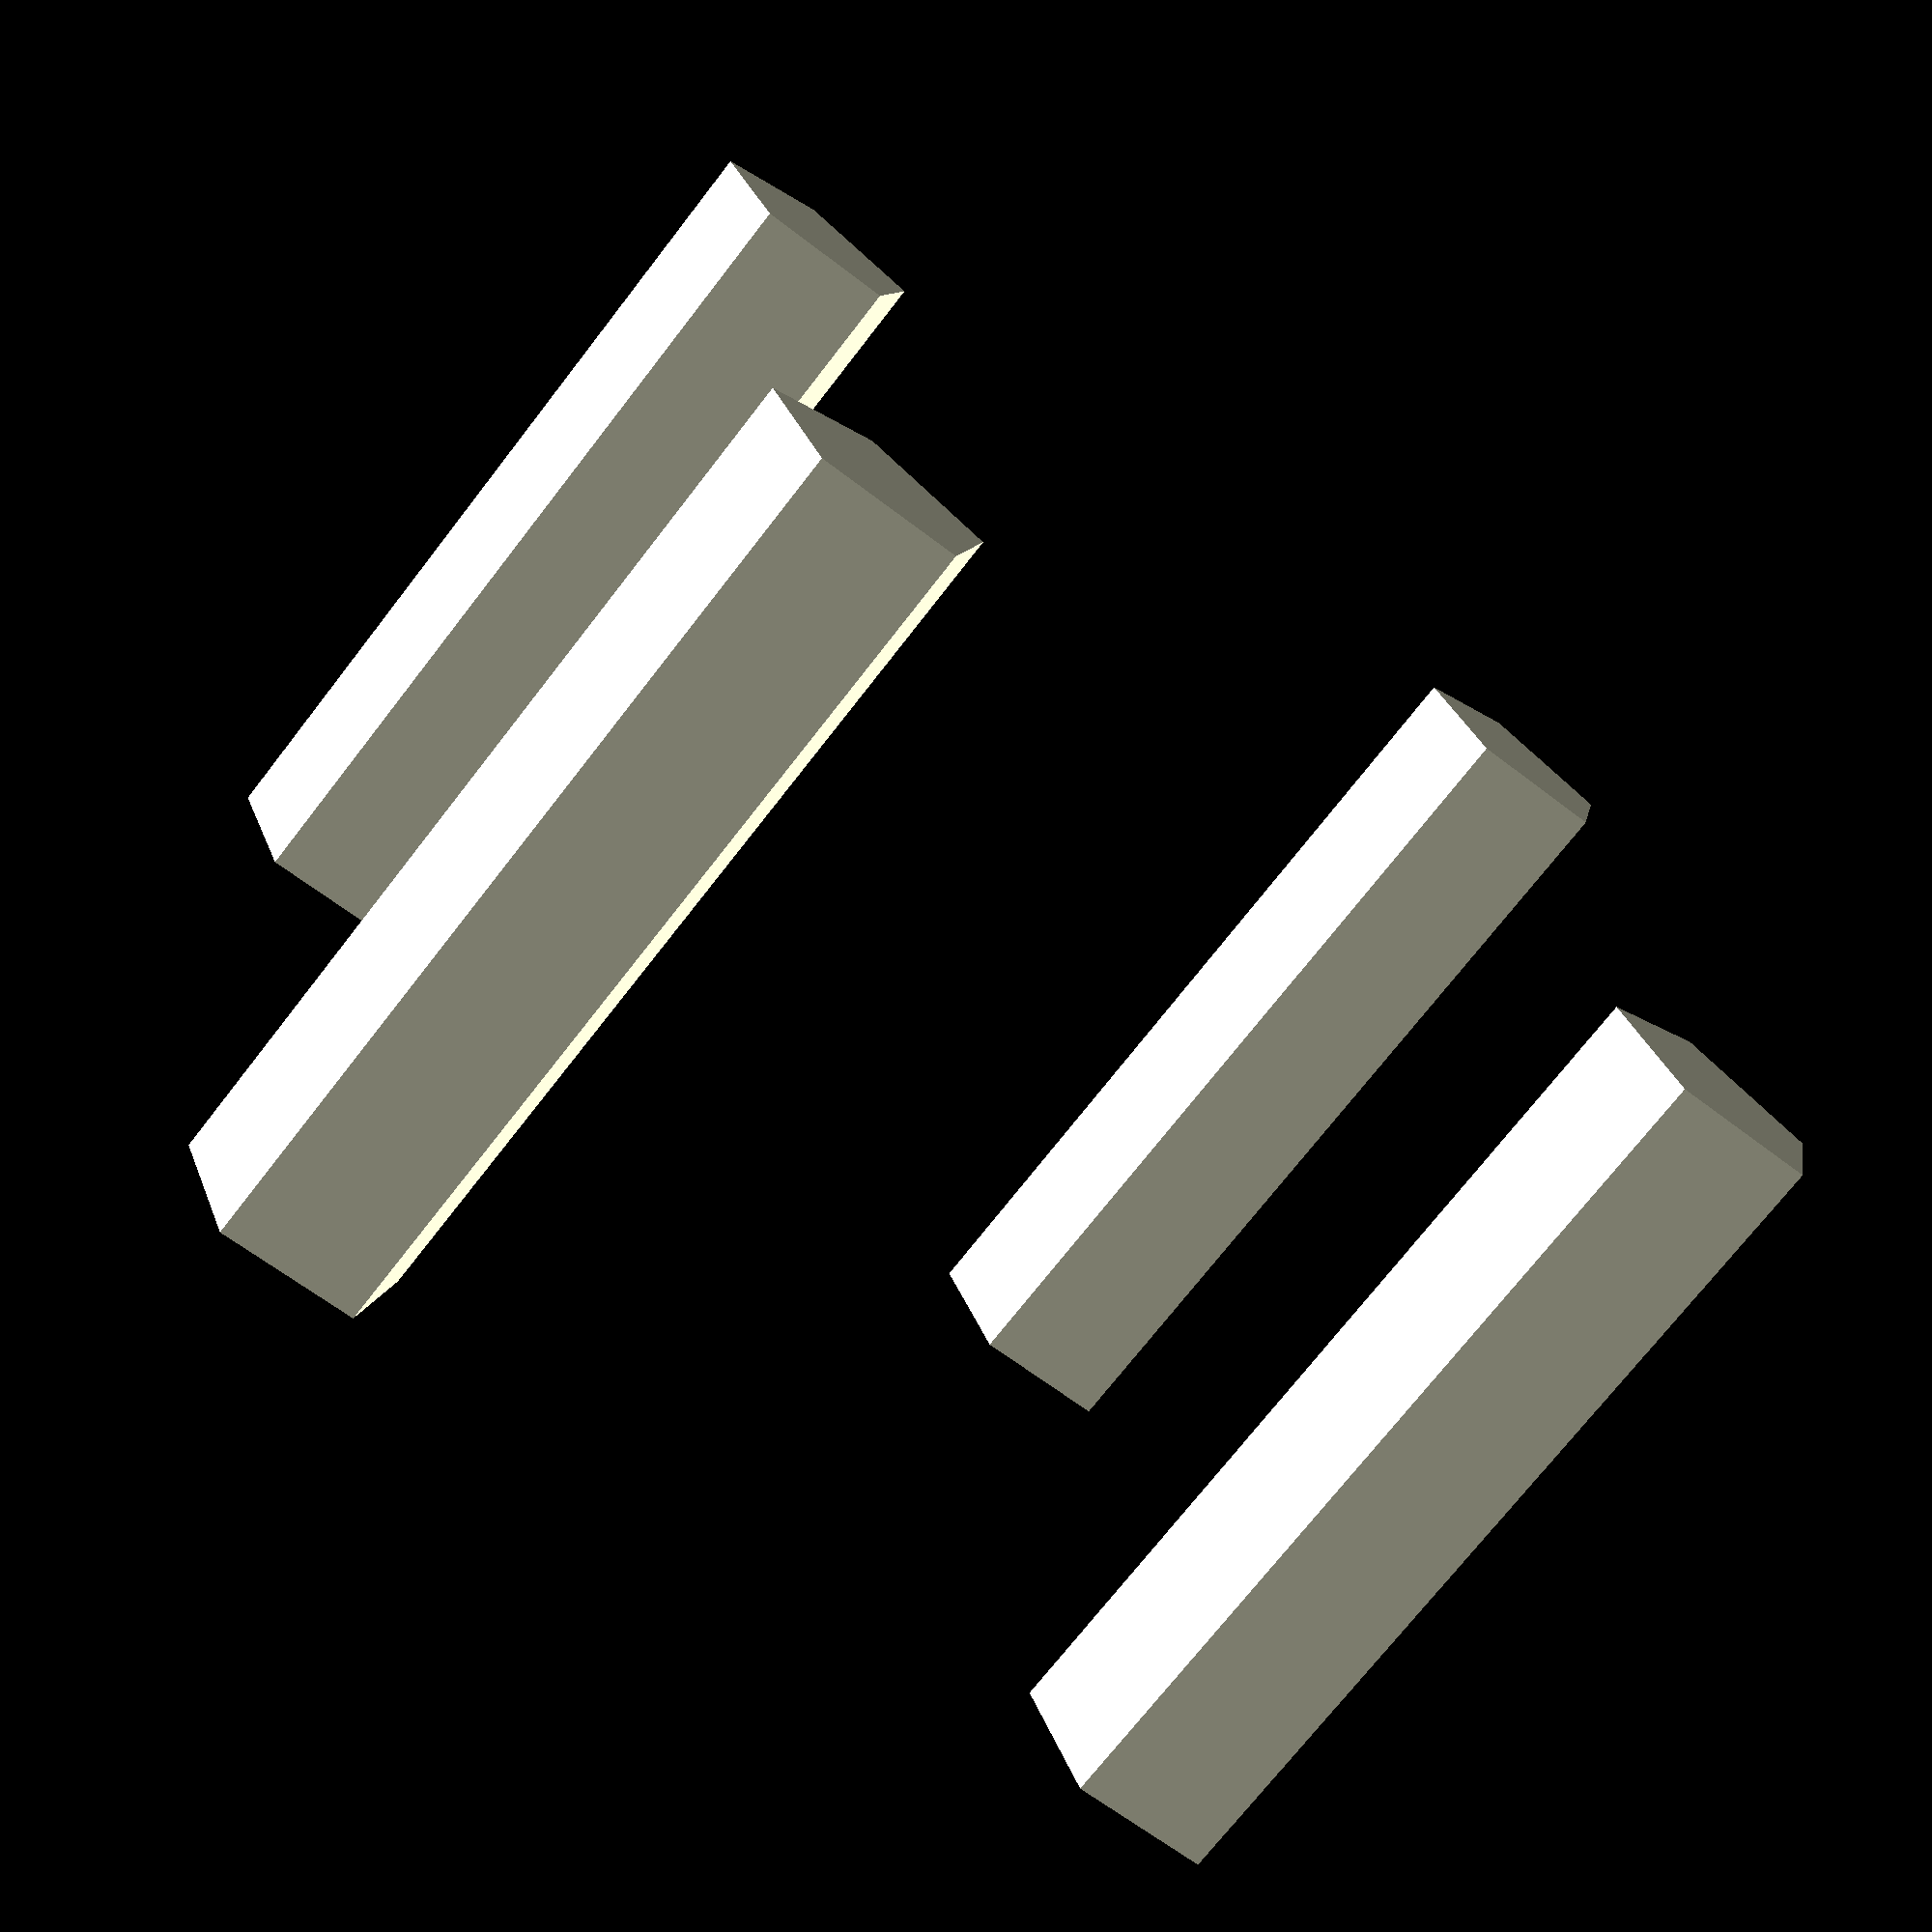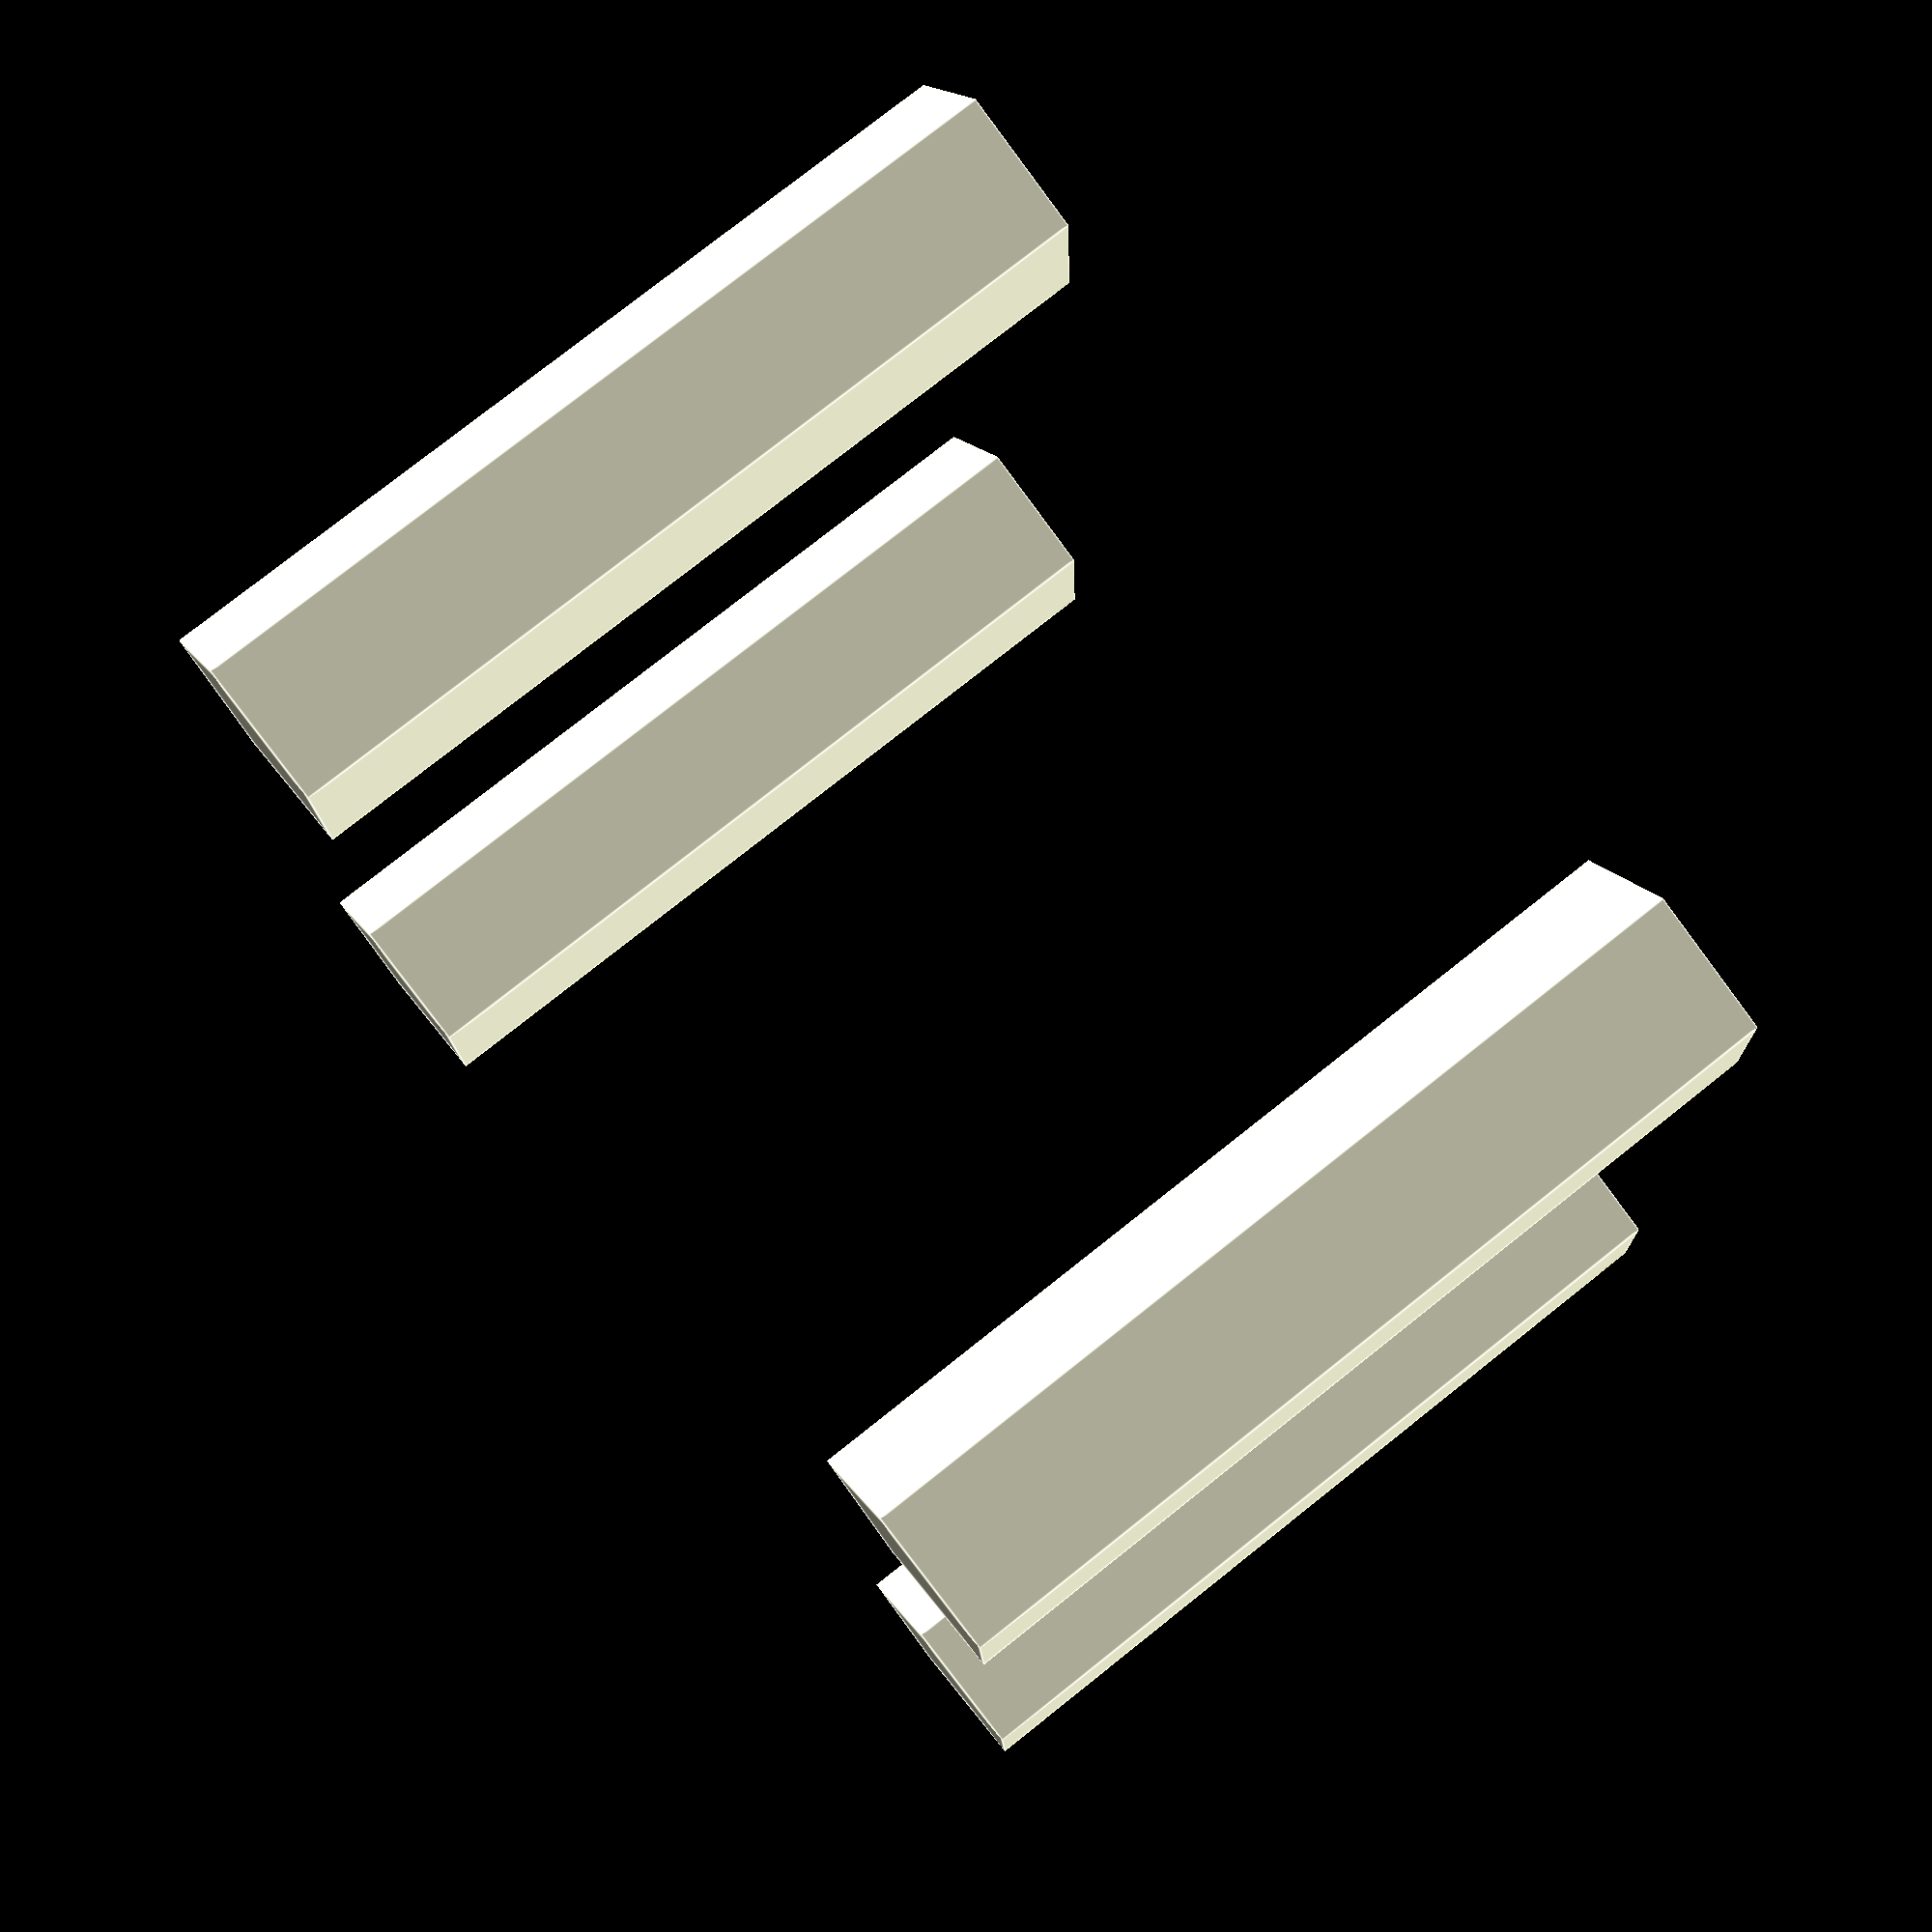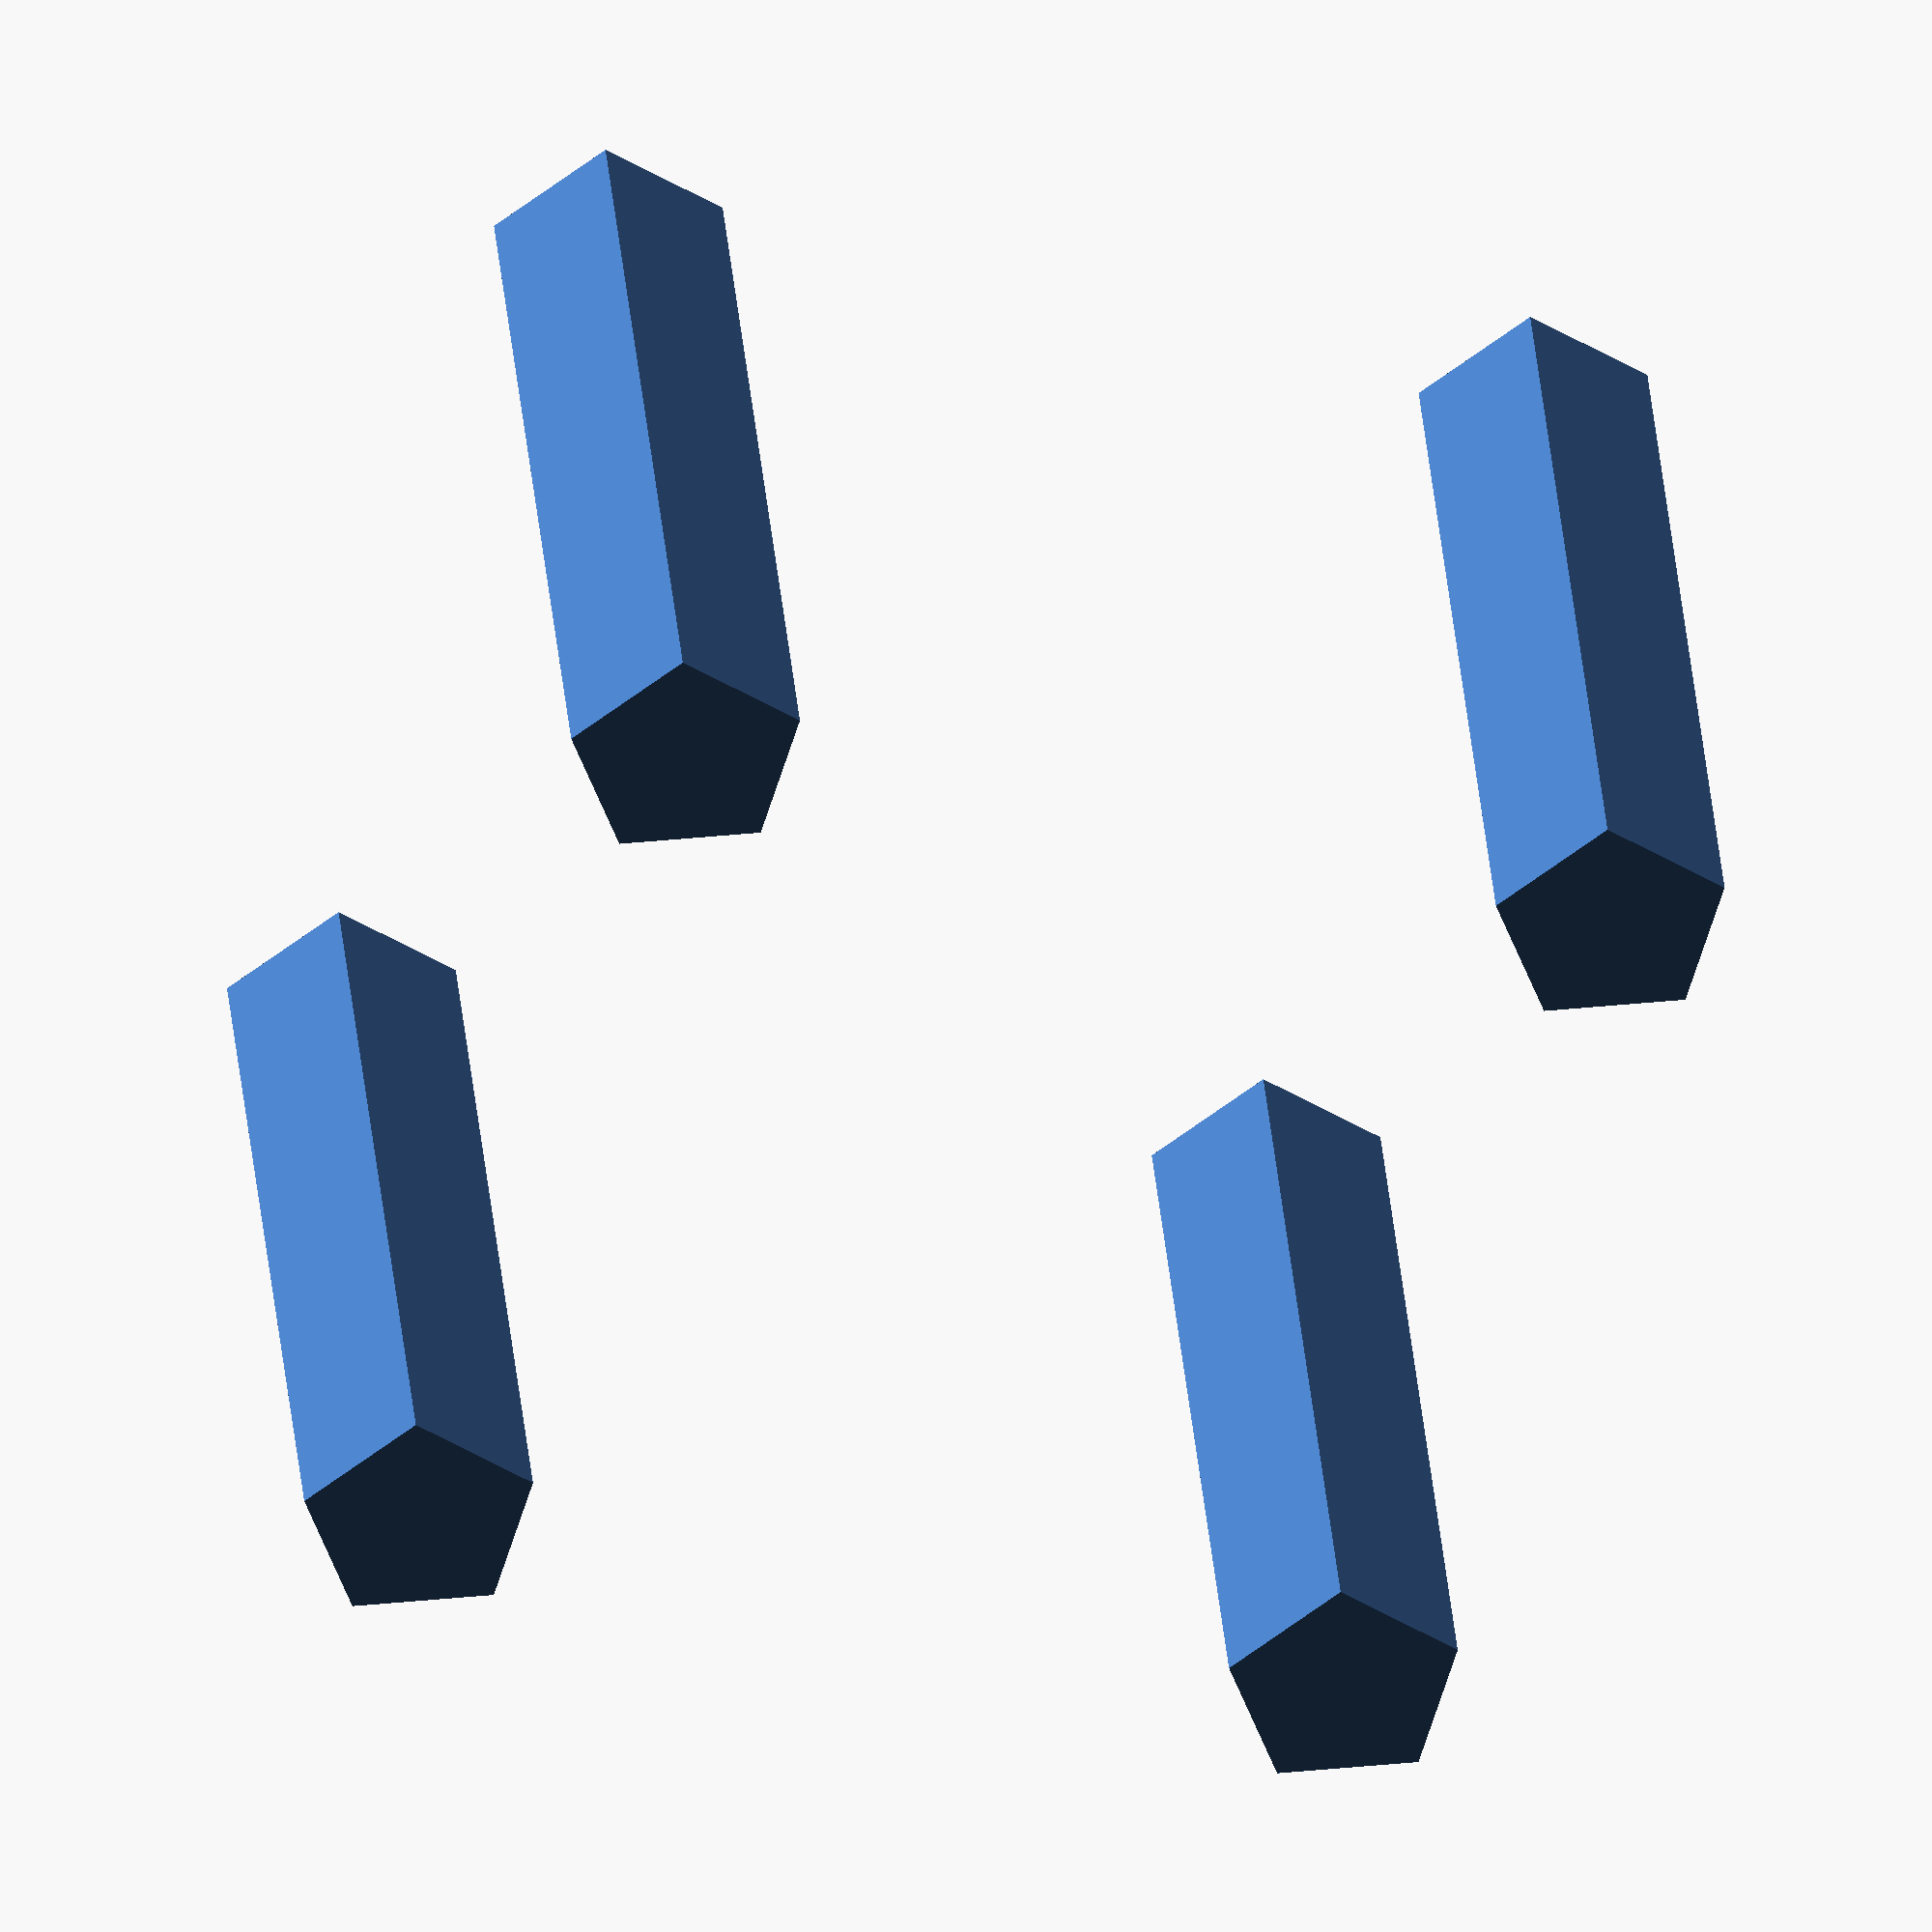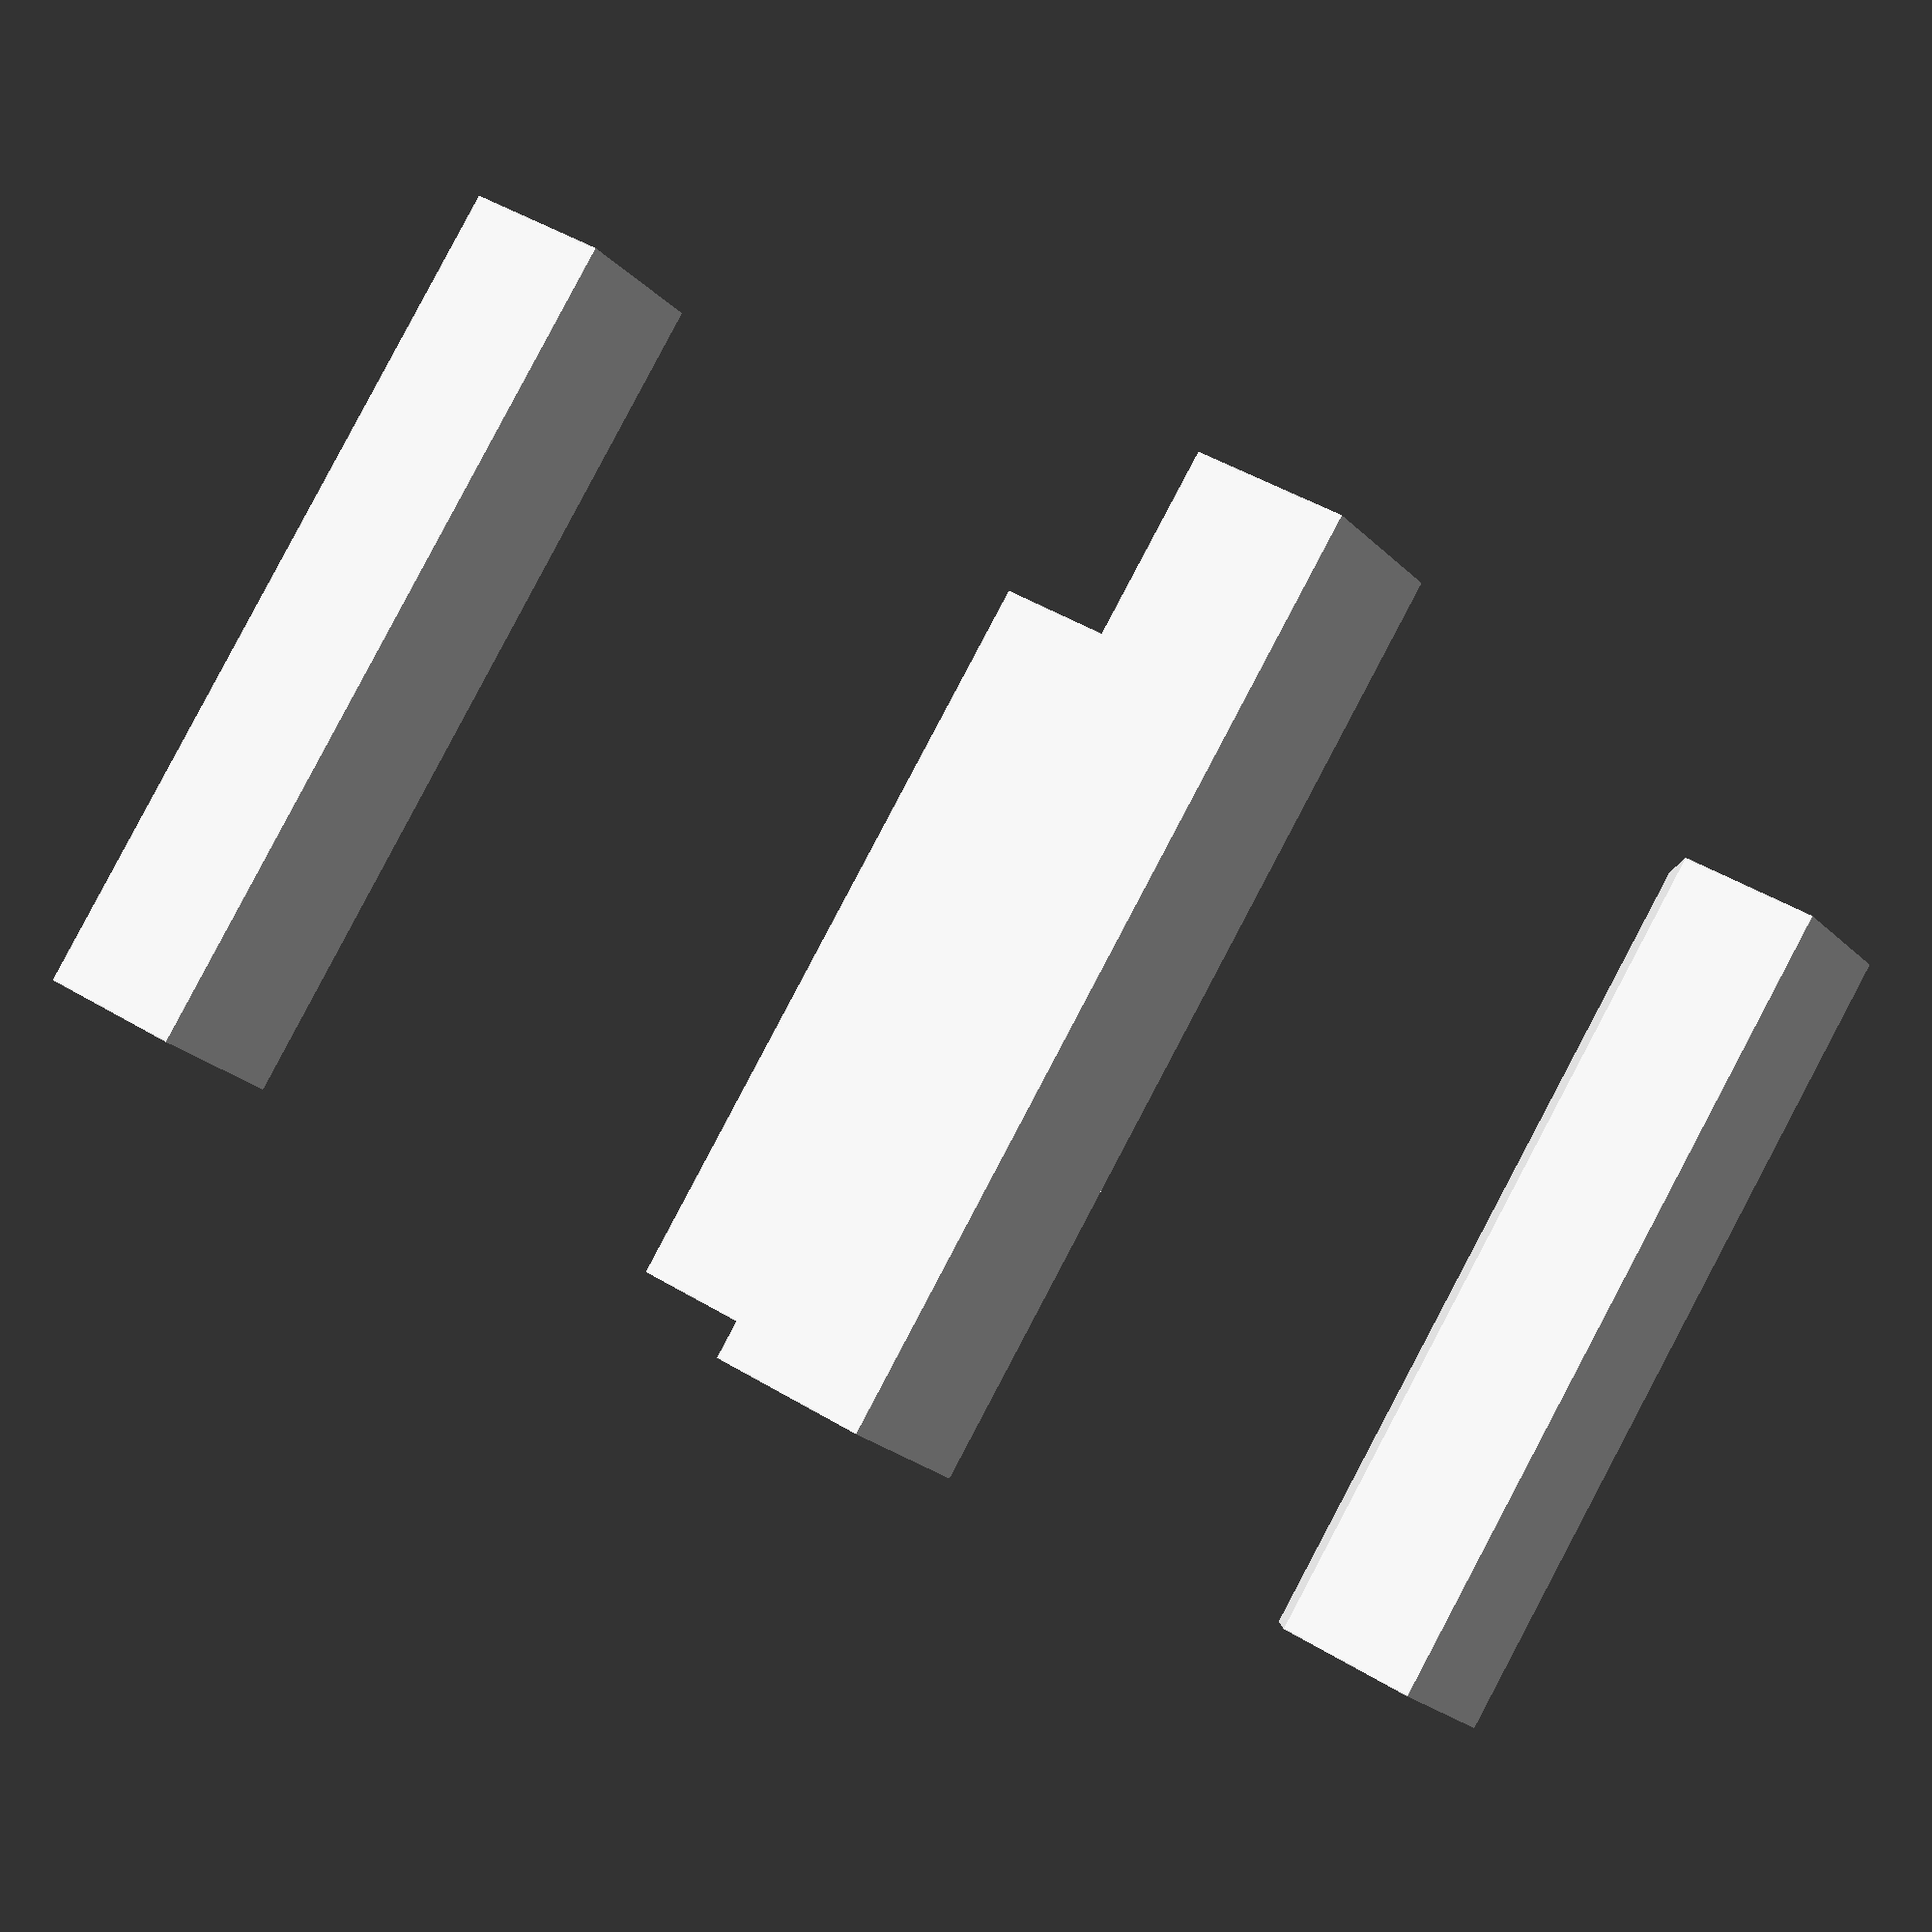
<openscad>
if(!hulled&&!pushed)
{ // This avoids hull and minkowski as used as a tamper switch so needs to be more exact
	b(0,0,0,6,6,3.2); // Used as a tamper, so exact
	for(x=[-2,2])for(y=[-2,2])translate([x,y,0])cylinder(d=1,h=3.6); // Pips on top
}
b(0,0,0,9,6,1.1); // Legs


</openscad>
<views>
elev=72.8 azim=264.0 roll=322.2 proj=p view=wireframe
elev=101.7 azim=182.5 roll=308.4 proj=p view=edges
elev=143.7 azim=163.9 roll=5.1 proj=o view=solid
elev=273.9 azim=37.9 roll=207.9 proj=p view=solid
</views>
